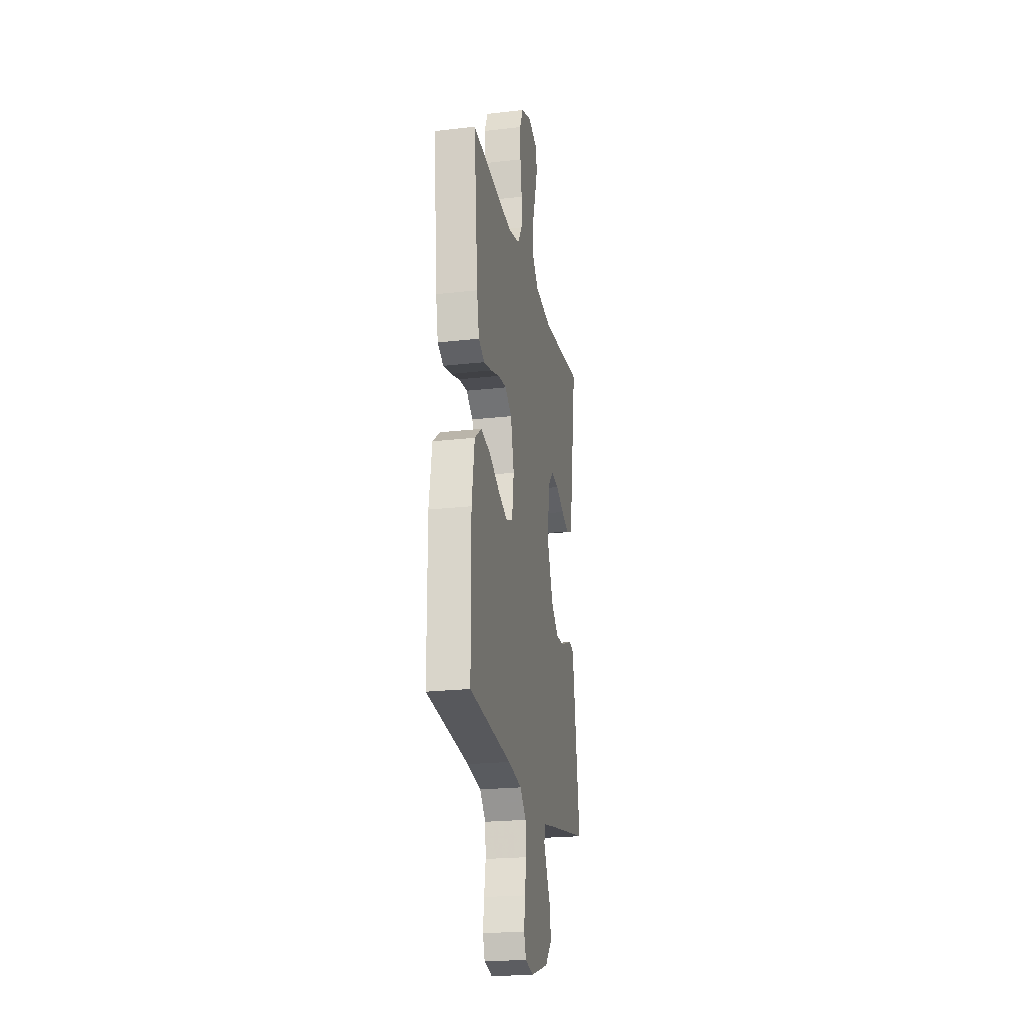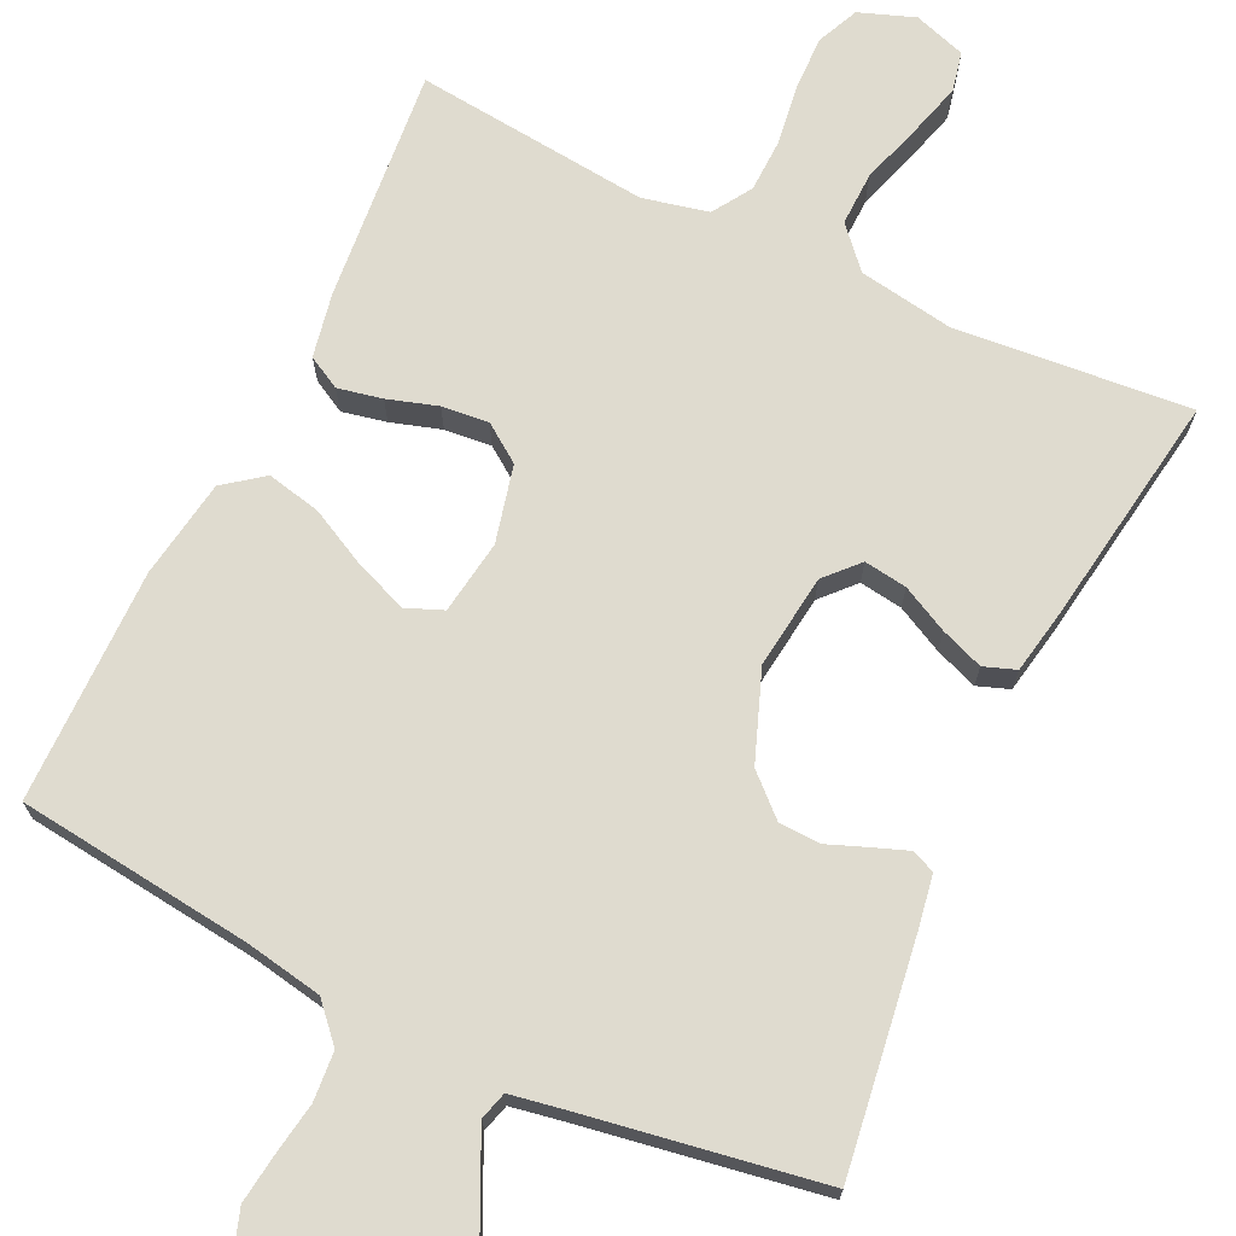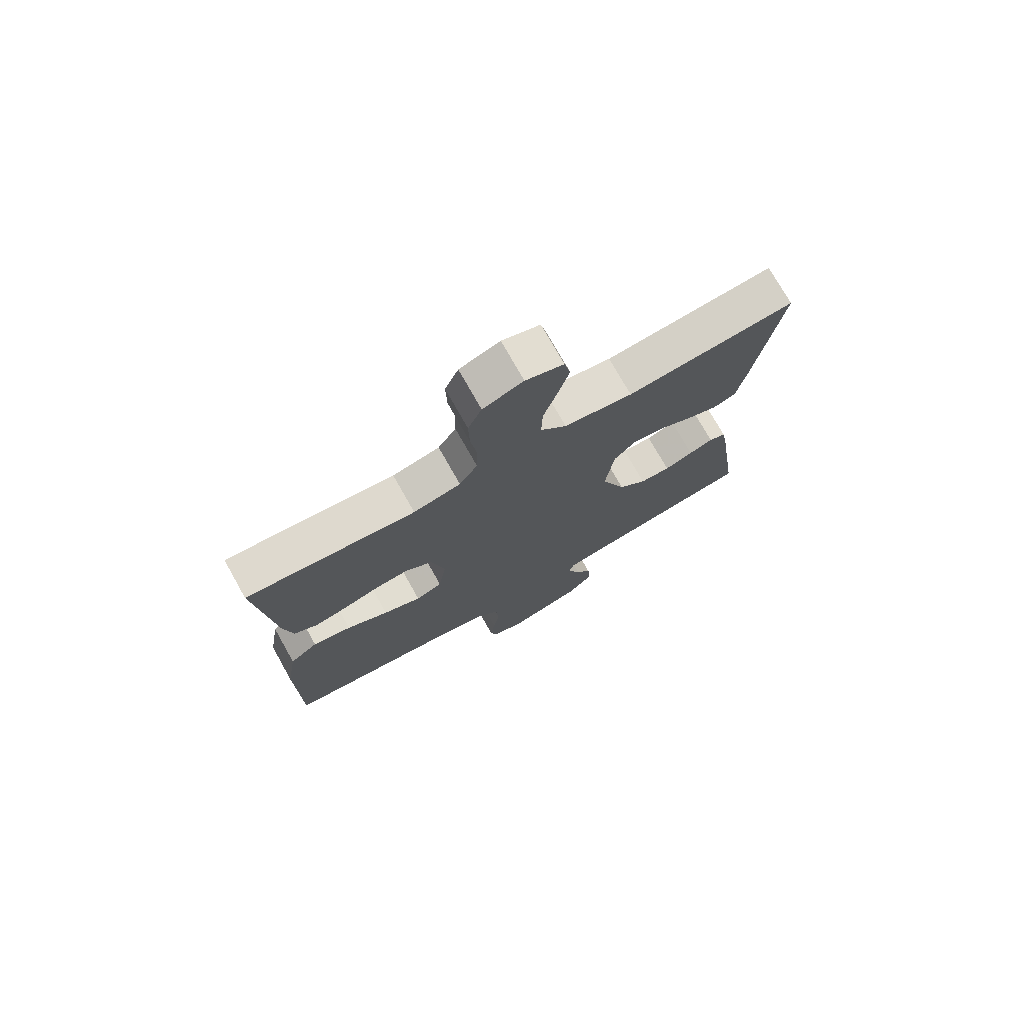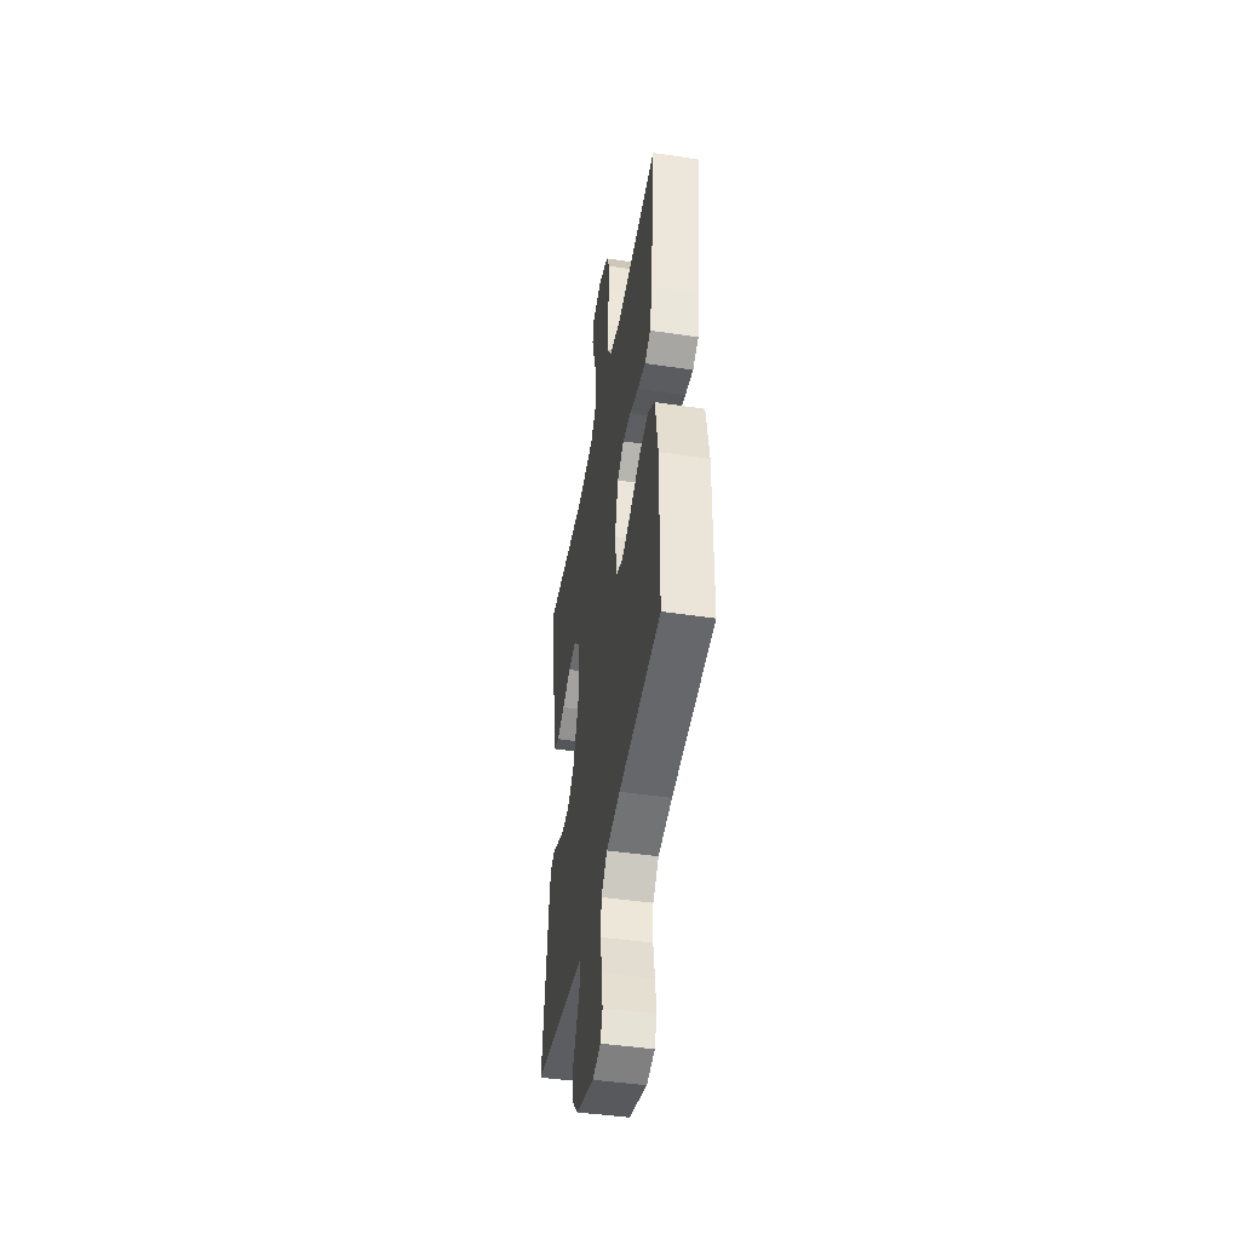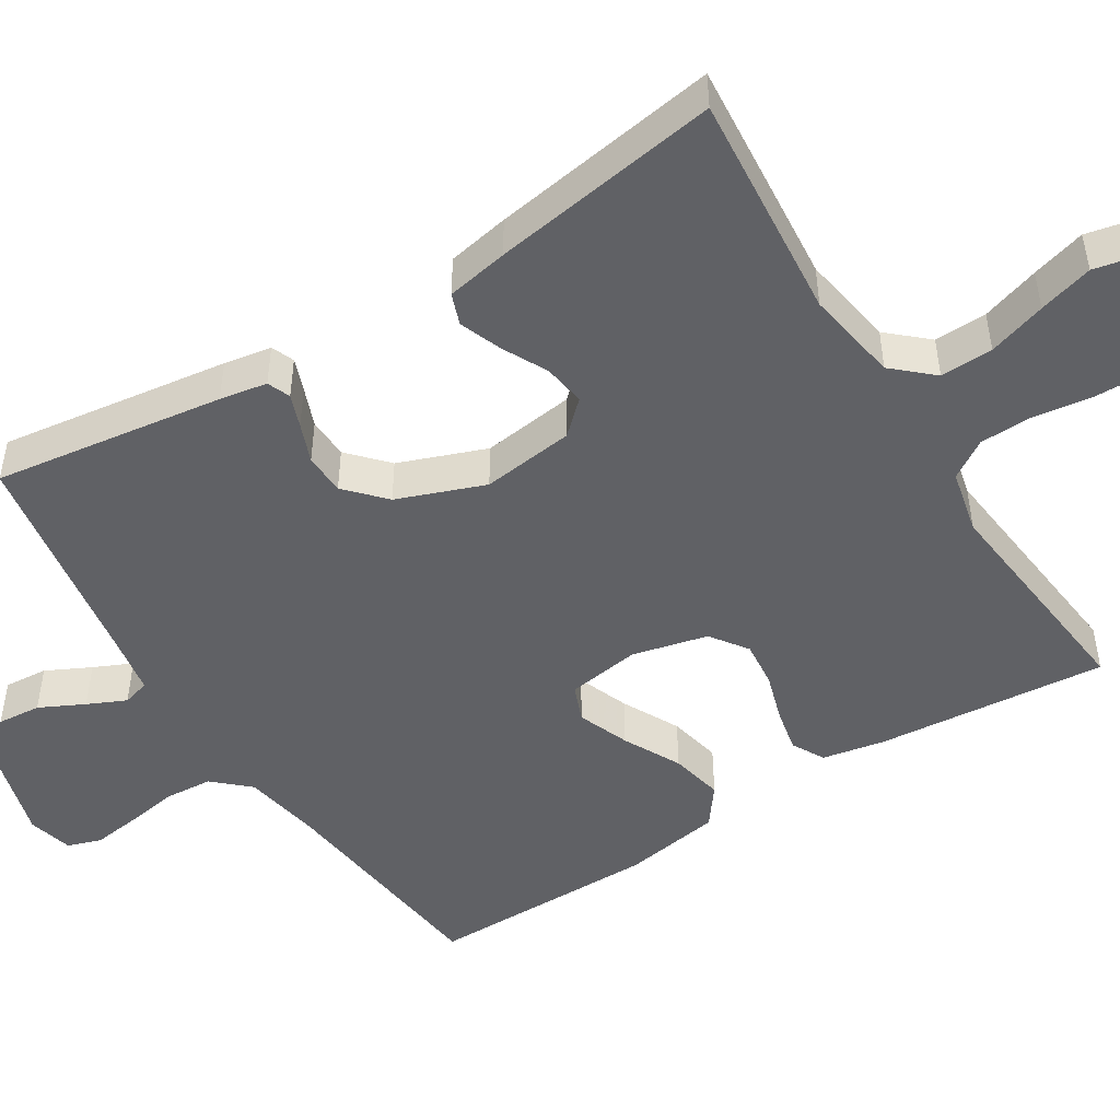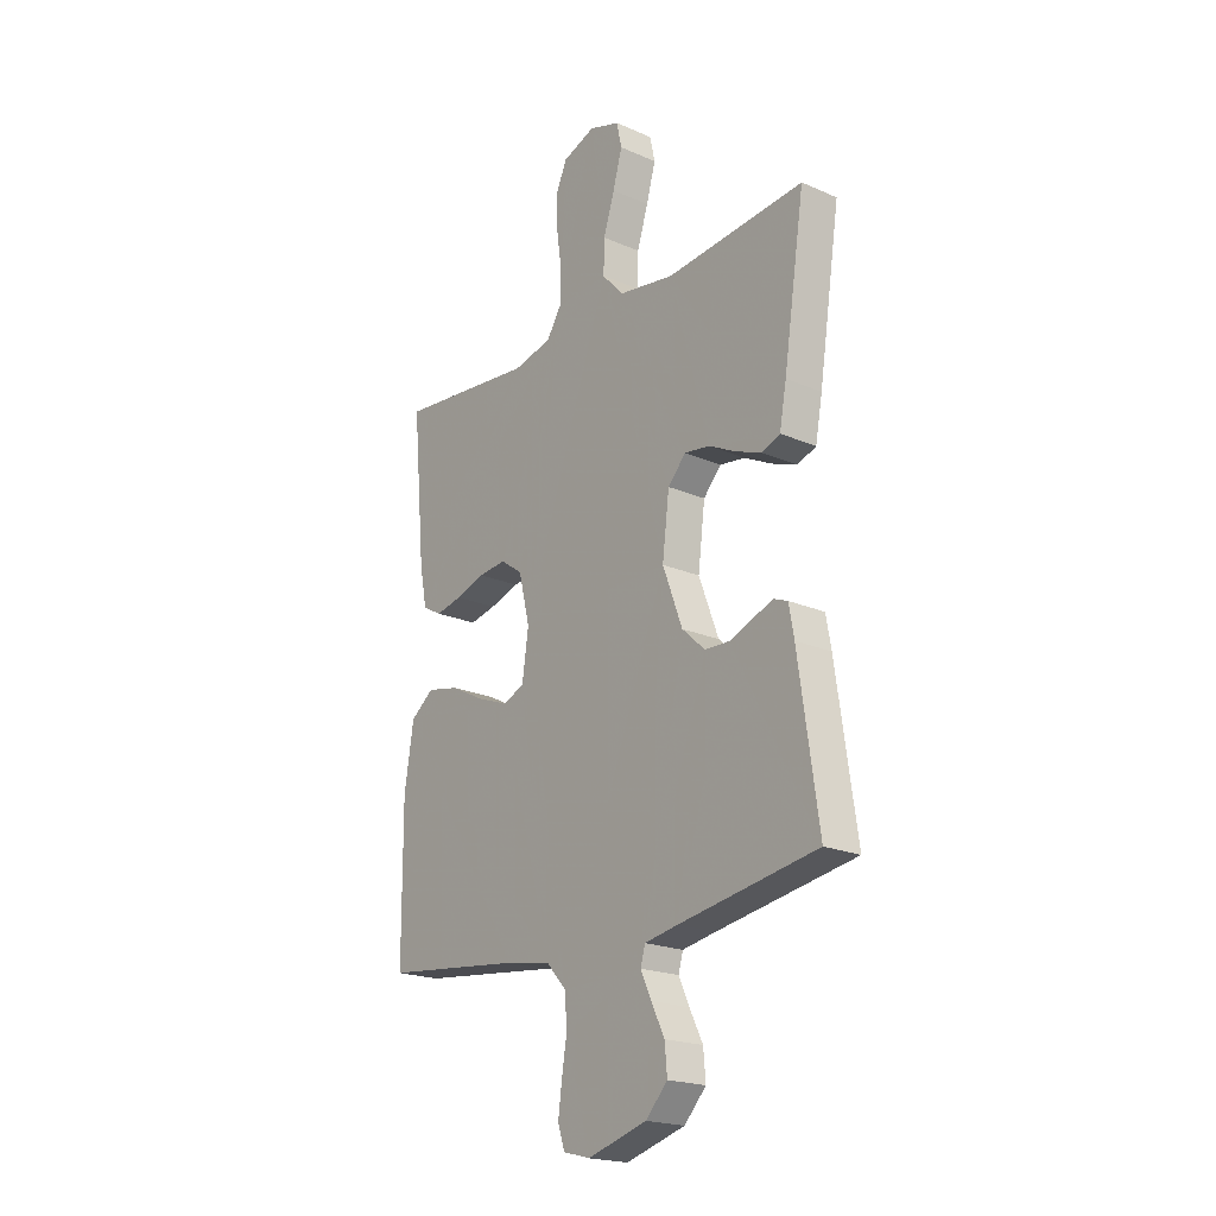
<metadata>
{"format":"obj","ext":"obj","renderer":"f3d","projection":"perspective","resolution":1024,"background":"white","views":[{"elev":-22.0,"azim":101.3,"up":"+Z"},{"elev":70.5,"azim":-154.5,"up":"+Y"},{"elev":75.0,"azim":150.6,"up":"+Z"},{"elev":-45.5,"azim":80.2,"up":"+Z"},{"elev":-48.6,"azim":-57.9,"up":"+Y"},{"elev":-20.6,"azim":-128.3,"up":"+Z"}]}
</metadata>
<code>
v -0.5 0.07 0.5
v -0.2 0.07 0.473
v -0.078 0.07 0.493
v -0.032 0.07 0.544
v -0.034 0.07 0.613
v -0.058 0.07 0.689
v -0.078 0.07 0.76
v -0.067 0.07 0.811
v 0 0.07 0.833
v 0.071 0.07 0.807
v 0.095 0.07 0.753
v 0.093 0.07 0.682
v 0.082 0.07 0.606
v 0.084 0.07 0.538
v 0.116 0.07 0.488
v 0.2 0.07 0.469
v 0.5 0.07 0.5
v 0.472 0.07 0.2
v 0.456 0.07 0.118
v 0.414 0.07 0.095
v 0.357 0.07 0.107
v 0.293 0.07 0.127
v 0.233 0.07 0.133
v 0.185 0.07 0.099
v 0.161 0.07 0
v 0.175 0.07 -0.095
v 0.222 0.07 -0.114
v 0.289 0.07 -0.088
v 0.363 0.07 -0.05
v 0.432 0.07 -0.035
v 0.482 0.07 -0.073
v 0.502 0.07 -0.2
v 0.5 0.07 -0.5
v 0.2 0.07 -0.535
v 0.101 0.07 -0.553
v 0.059 0.07 -0.599
v 0.054 0.07 -0.662
v 0.065 0.07 -0.729
v 0.073 0.07 -0.791
v 0.058 0.07 -0.835
v 0 0.07 -0.85
v -0.128 0.07 -0.813
v -0.175 0.07 -0.763
v -0.17 0.07 -0.706
v -0.141 0.07 -0.648
v -0.118 0.07 -0.598
v -0.128 0.07 -0.563
v -0.2 0.07 -0.55
v -0.5 0.07 -0.5
v -0.457 0.07 -0.2
v -0.446 0.07 -0.138
v -0.416 0.07 -0.126
v -0.373 0.07 -0.142
v -0.322 0.07 -0.162
v -0.268 0.07 -0.16
v -0.218 0.07 -0.114
v -0.175 0.07 0
v -0.19 0.07 0.121
v -0.229 0.07 0.163
v -0.284 0.07 0.155
v -0.343 0.07 0.125
v -0.398 0.07 0.104
v -0.439 0.07 0.119
v -0.454 0.07 0.2
v -0.5 0 0.5
v -0.2 0 0.473
v -0.078 0 0.493
v -0.032 0 0.544
v -0.034 0 0.613
v -0.058 0 0.689
v -0.078 0 0.76
v -0.067 0 0.811
v 0 0 0.833
v 0.071 0 0.807
v 0.095 0 0.753
v 0.093 0 0.682
v 0.082 0 0.606
v 0.084 0 0.538
v 0.116 0 0.488
v 0.2 0 0.469
v 0.5 0 0.5
v 0.472 0 0.2
v 0.456 0 0.118
v 0.414 0 0.095
v 0.357 0 0.107
v 0.293 0 0.127
v 0.233 0 0.133
v 0.185 0 0.099
v 0.161 0 0
v 0.175 0 -0.095
v 0.222 0 -0.114
v 0.289 0 -0.088
v 0.363 0 -0.05
v 0.432 0 -0.035
v 0.482 0 -0.073
v 0.502 0 -0.2
v 0.5 0 -0.5
v 0.2 0 -0.535
v 0.101 0 -0.553
v 0.059 0 -0.599
v 0.054 0 -0.662
v 0.065 0 -0.729
v 0.073 0 -0.791
v 0.058 0 -0.835
v 0 0 -0.85
v -0.128 0 -0.813
v -0.175 0 -0.763
v -0.17 0 -0.706
v -0.141 0 -0.648
v -0.118 0 -0.598
v -0.128 0 -0.563
v -0.2 0 -0.55
v -0.5 0 -0.5
v -0.457 0 -0.2
v -0.446 0 -0.138
v -0.416 0 -0.126
v -0.373 0 -0.142
v -0.322 0 -0.162
v -0.268 0 -0.16
v -0.218 0 -0.114
v -0.175 0 0
v -0.19 0 0.121
v -0.229 0 0.163
v -0.284 0 0.155
v -0.343 0 0.125
v -0.398 0 0.104
v -0.439 0 0.119
v -0.454 0 0.2
f 63 64 1 2
f 60 61 62 63
f 60 63 2 3
f 59 60 3 4
f 58 59 4
f 57 58 4
f 51 52 53 54
f 49 50 51 54
f 48 49 54 55
f 47 48 55 56
f 42 43 44 45
f 42 45 46
f 41 42 46
f 37 38 39 40
f 37 40 41 46
f 31 32 33 34
f 31 34 35
f 28 29 30 31
f 27 28 31 35
f 26 27 35 36
f 19 20 21 22
f 19 22 23
f 16 17 18 19
f 15 16 19 23
f 14 15 23 24
f 10 11 12 13
f 10 13 14
f 9 10 14
f 5 6 7 8
f 5 8 9 14
f 46 47 56 57
f 36 37 46 57
f 25 26 36 57
f 25 57 4
f 14 24 25
f 4 5 14 25
f 66 65 128 127
f 127 126 125 124
f 67 66 127 124
f 68 67 124 123
f 68 123 122
f 68 122 121
f 118 117 116 115
f 118 115 114 113
f 119 118 113 112
f 120 119 112 111
f 109 108 107 106
f 110 109 106
f 110 106 105
f 104 103 102 101
f 110 105 104 101
f 98 97 96 95
f 99 98 95
f 95 94 93 92
f 99 95 92 91
f 100 99 91 90
f 86 85 84 83
f 87 86 83
f 83 82 81 80
f 87 83 80 79
f 88 87 79 78
f 77 76 75 74
f 78 77 74
f 78 74 73
f 72 71 70 69
f 78 73 72 69
f 121 120 111 110
f 121 110 101 100
f 121 100 90 89
f 68 121 89
f 89 88 78
f 89 78 69 68
f 1 65 66 2
f 2 66 67 3
f 3 67 68 4
f 4 68 69 5
f 5 69 70 6
f 6 70 71 7
f 7 71 72 8
f 8 72 73 9
f 9 73 74 10
f 10 74 75 11
f 11 75 76 12
f 12 76 77 13
f 13 77 78 14
f 14 78 79 15
f 15 79 80 16
f 16 80 81 17
f 17 81 82 18
f 18 82 83 19
f 19 83 84 20
f 20 84 85 21
f 21 85 86 22
f 22 86 87 23
f 23 87 88 24
f 24 88 89 25
f 25 89 90 26
f 26 90 91 27
f 27 91 92 28
f 28 92 93 29
f 29 93 94 30
f 30 94 95 31
f 31 95 96 32
f 32 96 97 33
f 33 97 98 34
f 34 98 99 35
f 35 99 100 36
f 36 100 101 37
f 37 101 102 38
f 38 102 103 39
f 39 103 104 40
f 40 104 105 41
f 41 105 106 42
f 42 106 107 43
f 43 107 108 44
f 44 108 109 45
f 45 109 110 46
f 46 110 111 47
f 47 111 112 48
f 48 112 113 49
f 49 113 114 50
f 50 114 115 51
f 51 115 116 52
f 52 116 117 53
f 53 117 118 54
f 54 118 119 55
f 55 119 120 56
f 56 120 121 57
f 57 121 122 58
f 58 122 123 59
f 59 123 124 60
f 60 124 125 61
f 61 125 126 62
f 62 126 127 63
f 63 127 128 64
f 64 128 65 1

</code>
